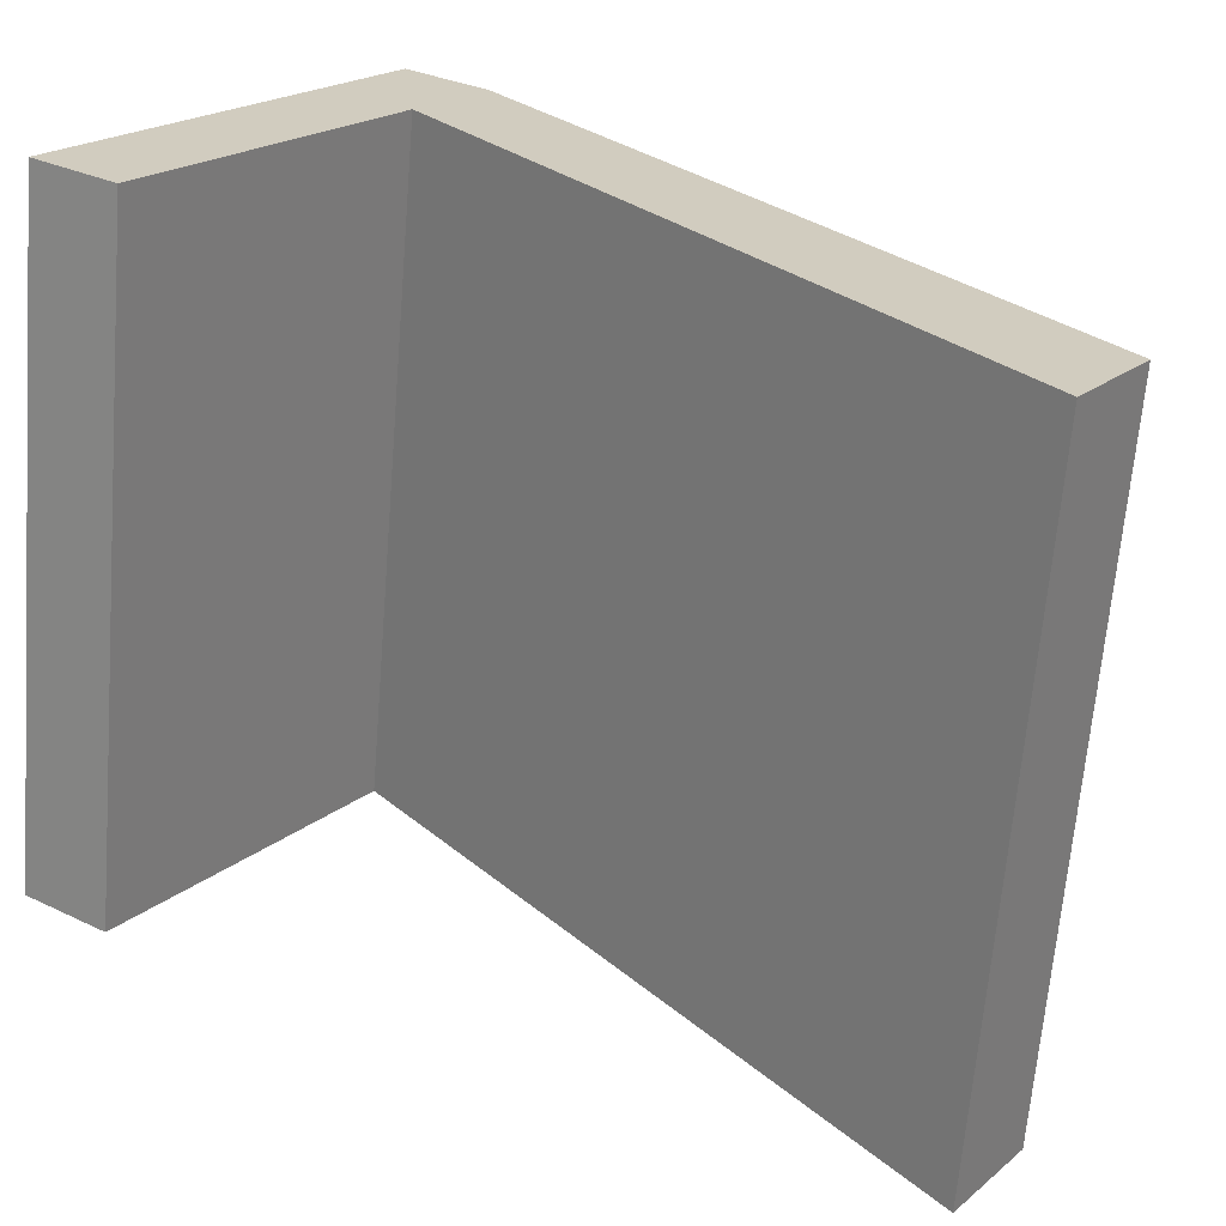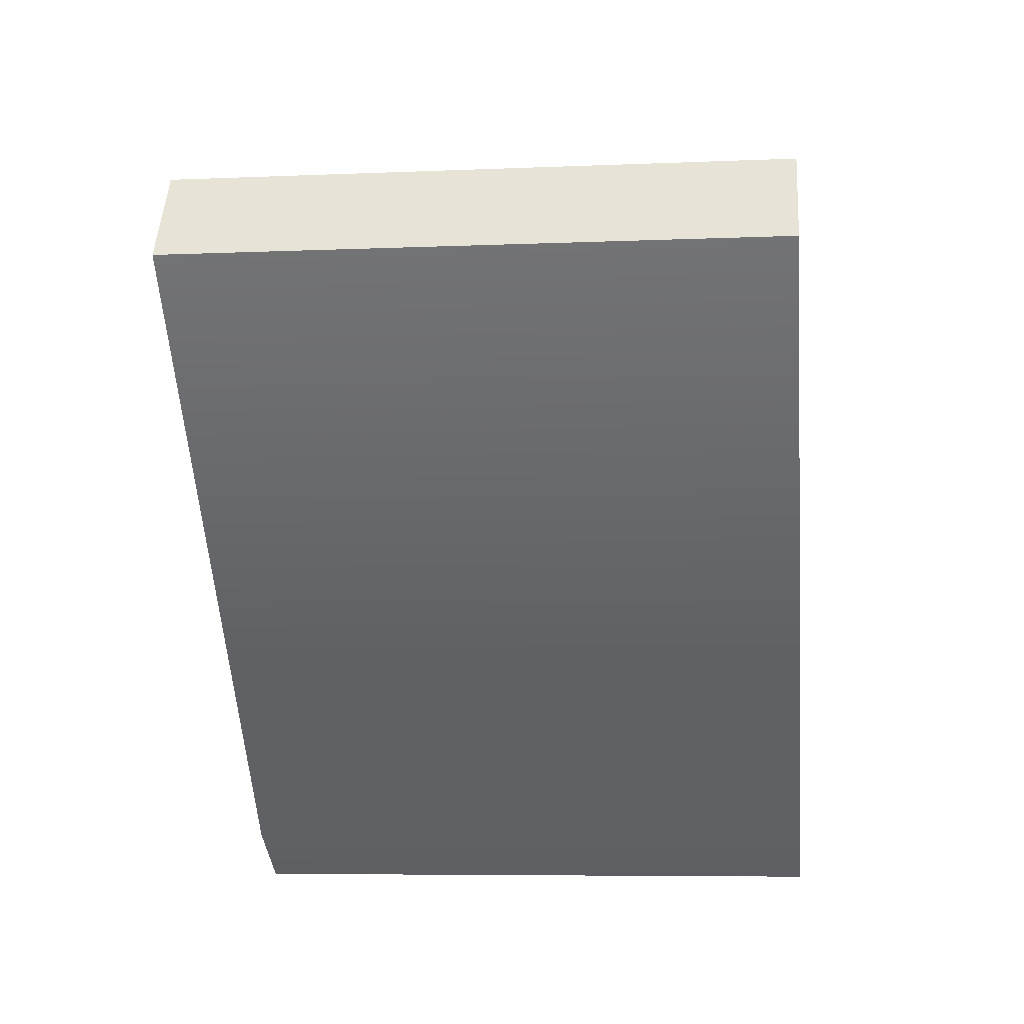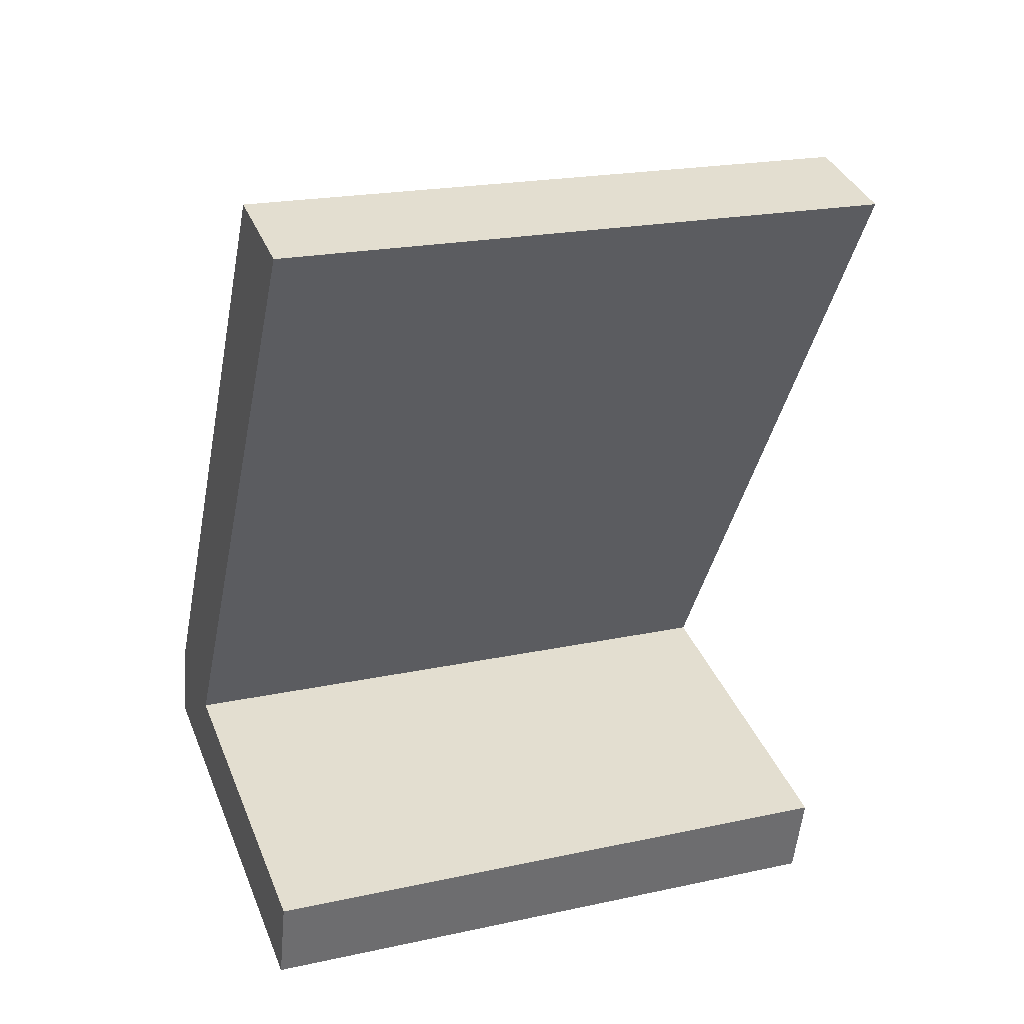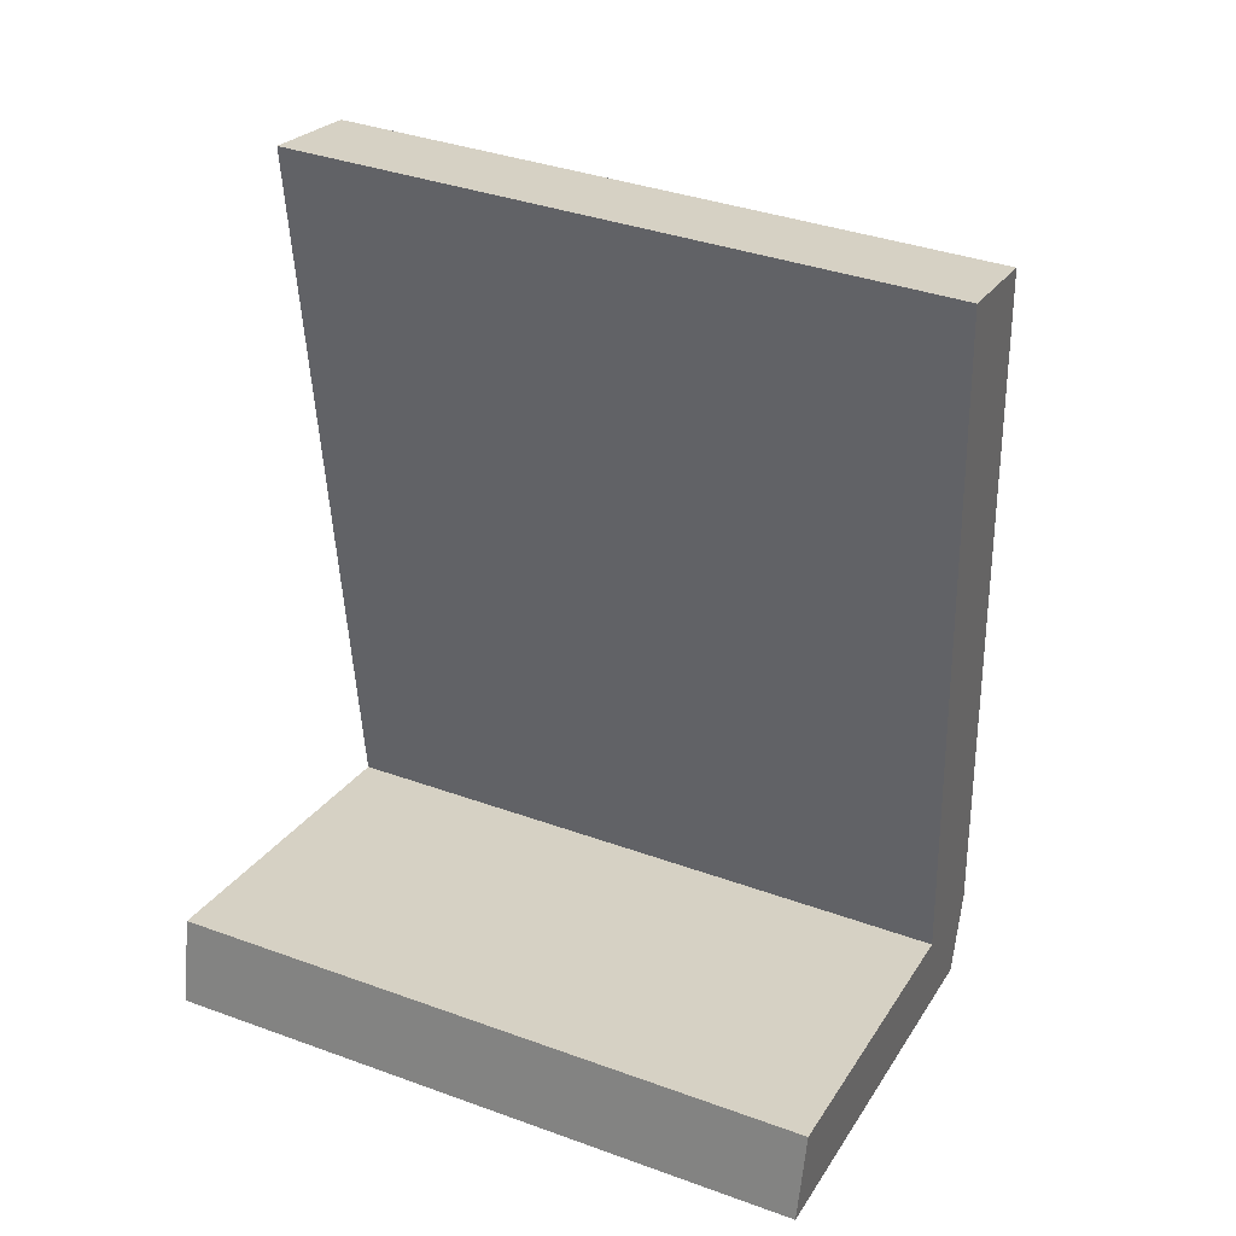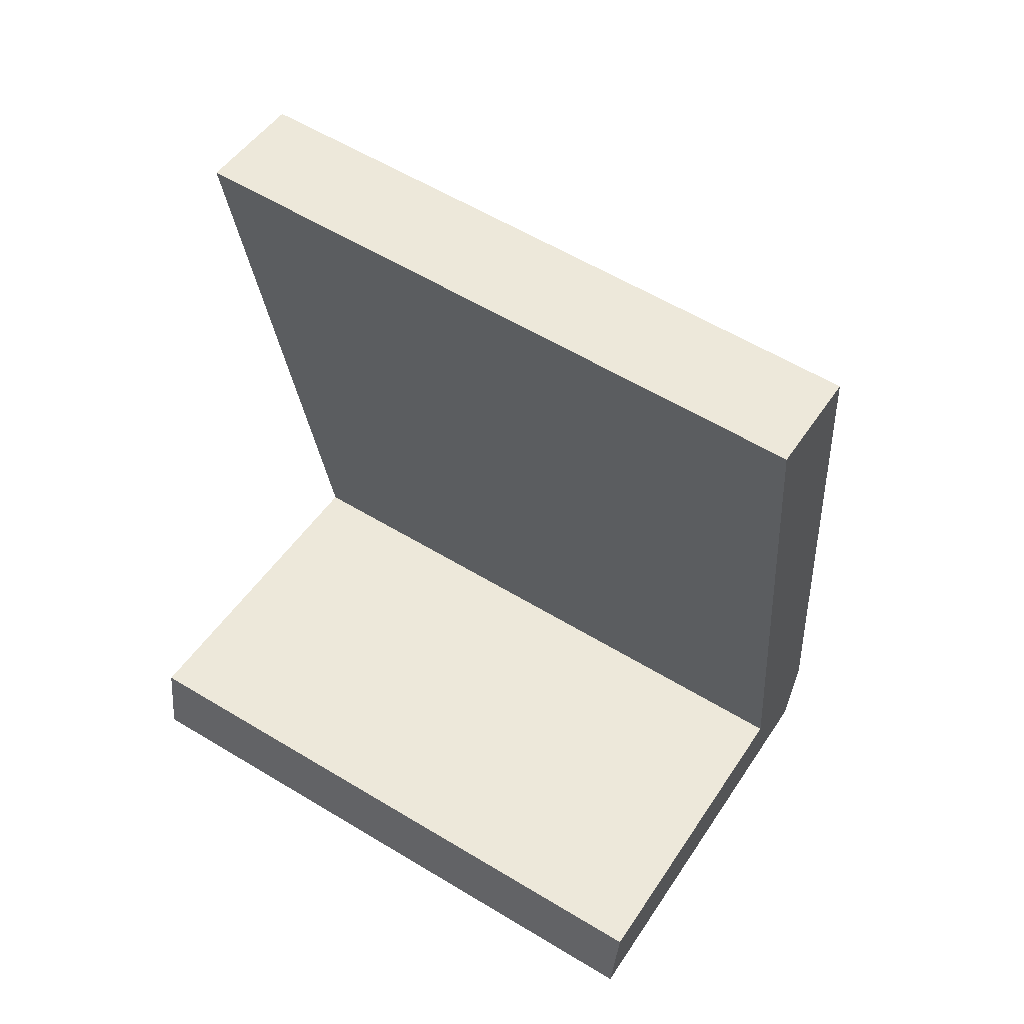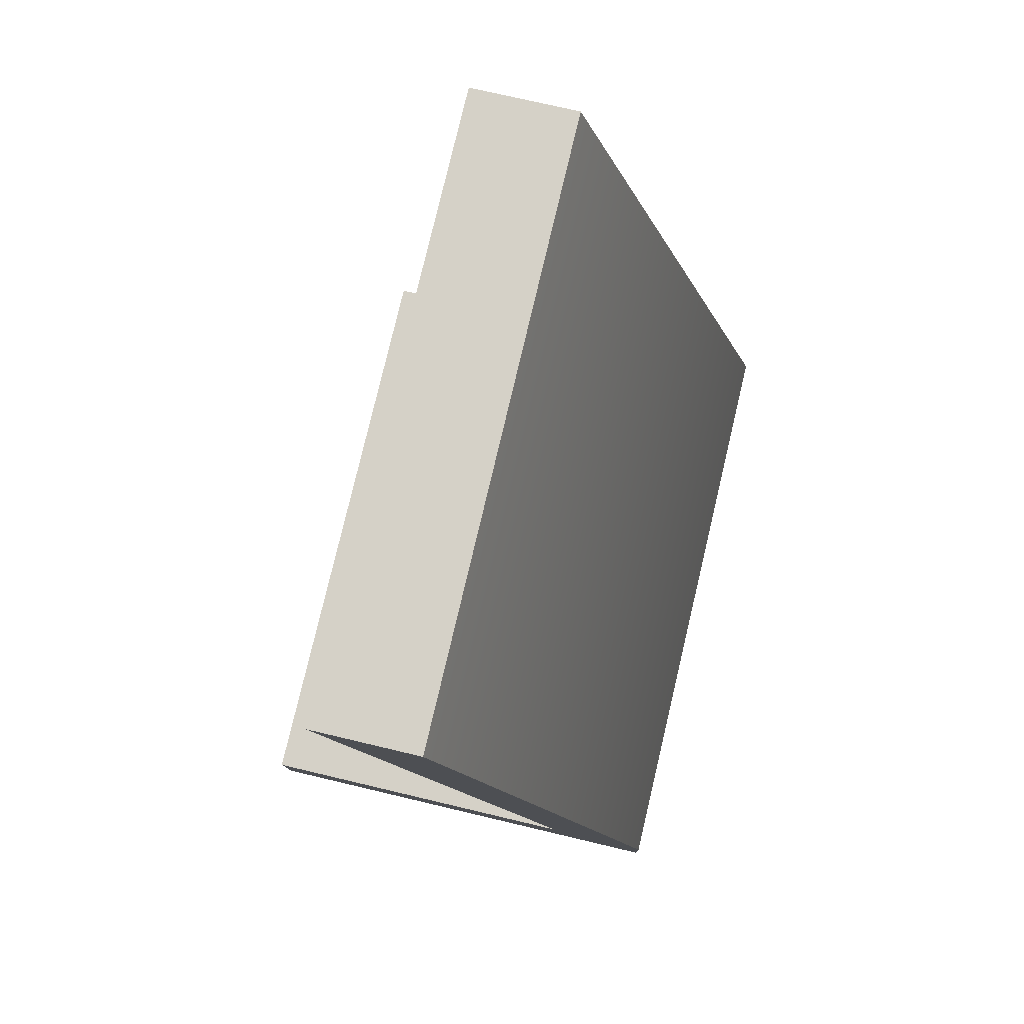
<metadata>
{"format":"obj","ext":"obj","renderer":"f3d","projection":"perspective","resolution":1024,"background":"white","views":[{"elev":20.3,"azim":-55.4,"up":"+Y"},{"elev":50.7,"azim":93.6,"up":"+Z"},{"elev":37.0,"azim":-110.4,"up":"+Z"},{"elev":23.9,"azim":-65.8,"up":"+Z"},{"elev":47.8,"azim":-58.5,"up":"+Z"},{"elev":72.9,"azim":13.4,"up":"+Z"}]}
</metadata>
<code>
o #ID1586
v 0.62 0.0403 -0.03423
v 0.6109 0.04012 -0.03241
v 0.6109 0.0403 -0.03423
v 0.6179 0.04012 -0.03241
v 0.6155 0.03866 -0.01785
v 0.6133 0.03866 -0.01785
v 0.62 0.04012 -0.03241
v 0.62 0.04012 -0.03241
v 0.6155 0.0513 -0.01659
v 0.6155 0.03866 -0.01785
v 0.62 0.05276 -0.03114
v 0.6155 0.0513 -0.01659
v 0.6133 0.03866 -0.01785
v 0.6155 0.03866 -0.01785
v 0.6133 0.0513 -0.01659
v 0.6133 0.0513 -0.01659
v 0.6179 0.04012 -0.03241
v 0.6133 0.03866 -0.01785
v 0.6179 0.05276 -0.03114
v 0.6179 0.05276 -0.03114
v 0.6109 0.04012 -0.03241
v 0.6179 0.04012 -0.03241
v 0.6109 0.05276 -0.03114
v 0.6109 0.05294 -0.03296
v 0.6109 0.04012 -0.03241
v 0.6109 0.05276 -0.03114
v 0.6109 0.0403 -0.03423
v 0.6109 0.05294 -0.03296
v 0.62 0.0403 -0.03423
v 0.6109 0.0403 -0.03423
v 0.62 0.05294 -0.03296
v 0.62 0.0403 -0.03423
v 0.62 0.05294 -0.03296
v 0.6155 0.0513 -0.01659
v 0.6179 0.05276 -0.03114
v 0.6133 0.0513 -0.01659
v 0.62 0.05276 -0.03114
v 0.6109 0.05294 -0.03296
v 0.6109 0.05276 -0.03114
v 0.62 0.05294 -0.03296
f 1 2 3
f 3 2 1
f 2 1 4
f 4 1 2
f 4 5 6
f 6 5 4
f 5 4 7
f 7 4 5
f 7 4 1
f 1 4 7
f 8 9 10
f 10 9 8
f 9 8 11
f 11 8 9
f 12 13 14
f 14 13 12
f 13 12 15
f 15 12 13
f 16 17 18
f 18 17 16
f 17 16 19
f 19 16 17
f 20 21 22
f 22 21 20
f 21 20 23
f 23 20 21
f 24 25 26
f 26 25 24
f 25 24 27
f 27 24 25
f 28 29 30
f 30 29 28
f 29 28 31
f 31 28 29
f 32 11 8
f 8 11 32
f 11 32 33
f 33 32 11
f 34 35 36
f 36 35 34
f 35 34 37
f 37 34 35
f 35 38 39
f 39 38 35
f 38 35 40
f 40 35 38
f 40 35 37
f 37 35 40

</code>
